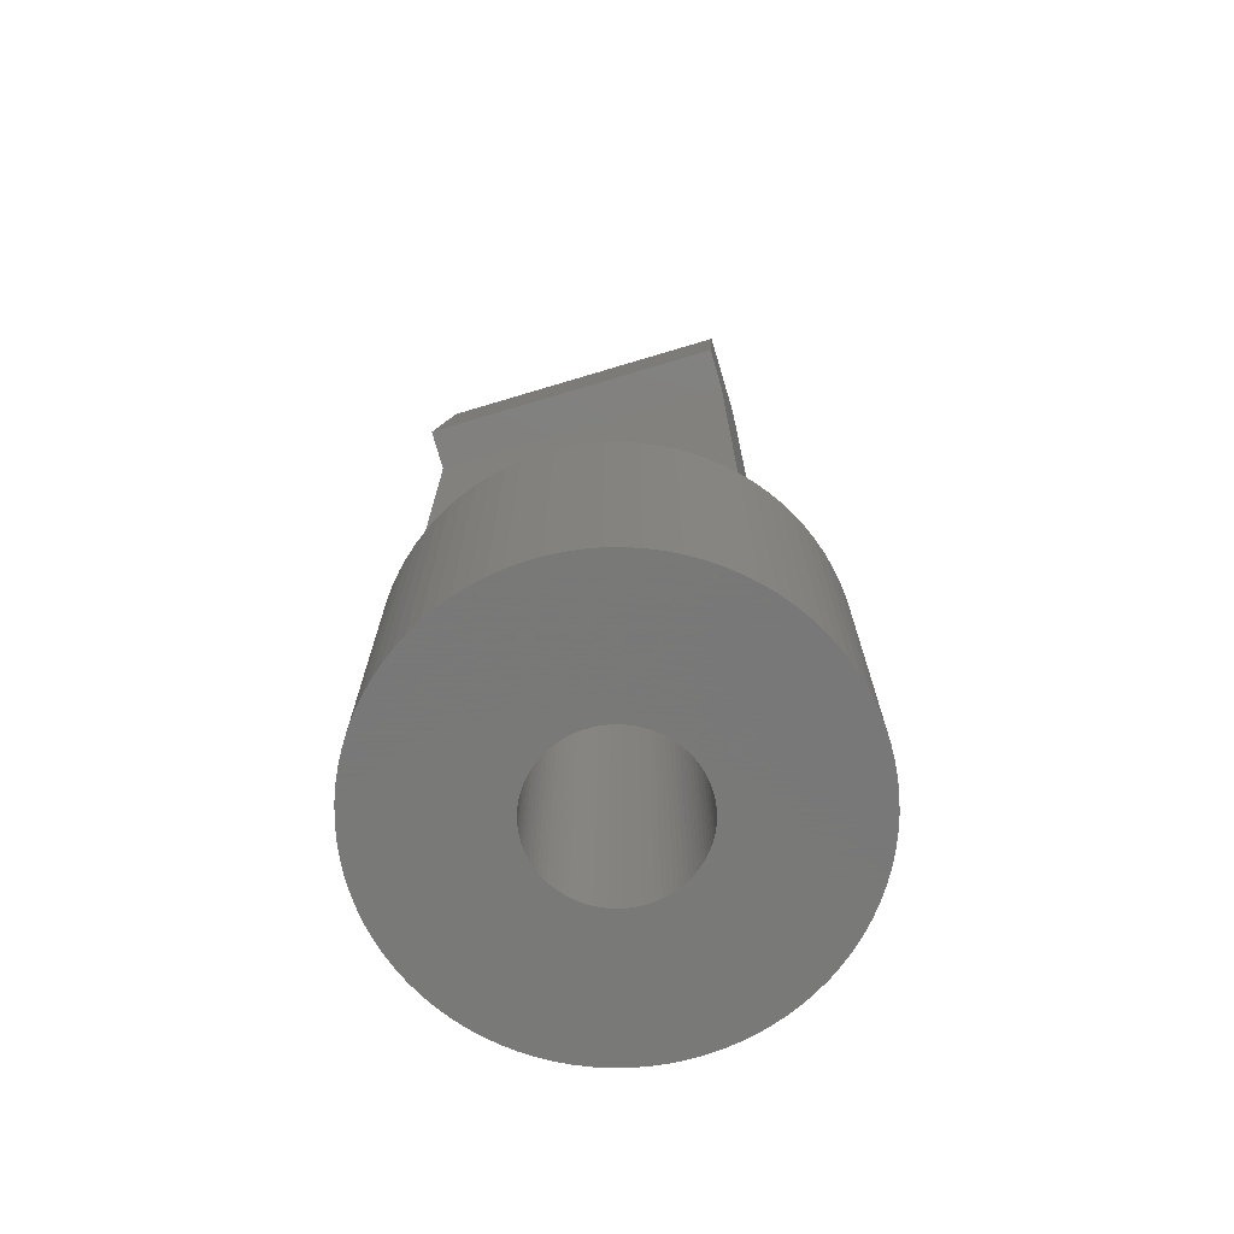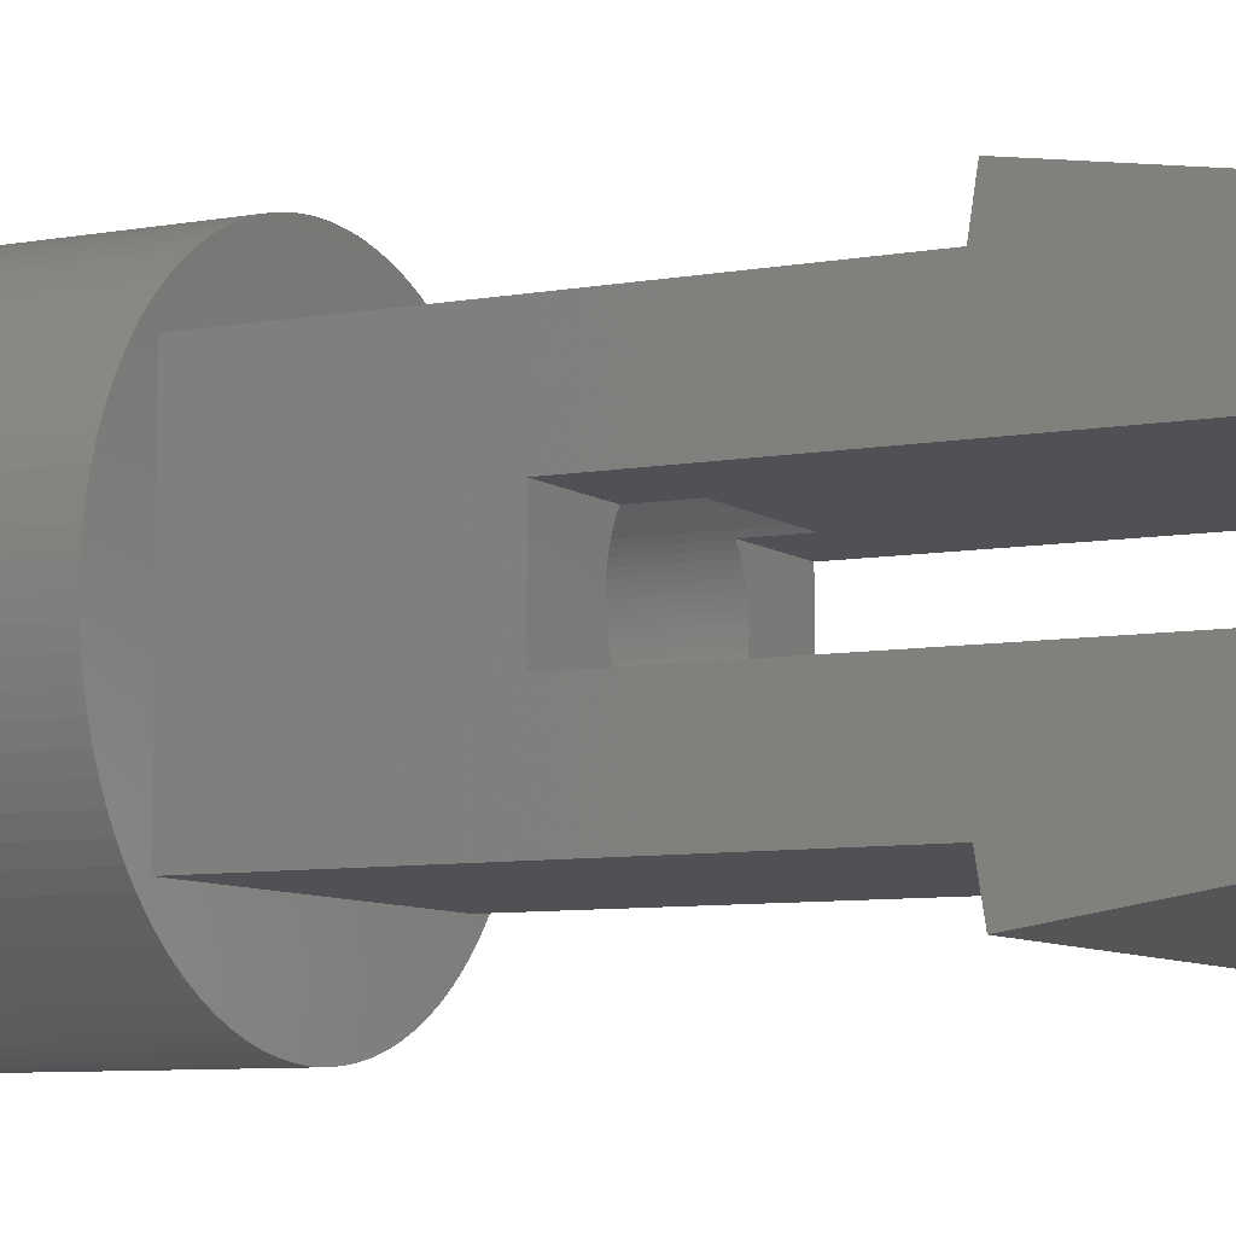
<metadata>
{"format":"stl","ext":"stl","renderer":"f3d","projection":"perspective","resolution":1024,"background":"white","views":[{"elev":-71.5,"azim":-163.3,"up":"+Z"},{"elev":-7.5,"azim":-62.2,"up":"+Y"}]}
</metadata>
<code>
# stl→obj: 400 verts, 800 faces
v -3.4 -3.785 18.01
v -3.4 -2.9 22.93
v -3.4 -2.9 17.87
v -3.4 -3.003 22.95
v -3.4 1 13
v -3.4 2.9 17.87
v -3.4 2.9 8.5
v -3.4 1 23
v -3.4 2.9 22.93
v -3.4 -1 13
v -3.4 -2.9 8.5
v -3.4 -1 23
v -3.4 -2.9 23
v -3.4 3.785 18.01
v -3.4 3.003 22.95
v -3.4 2.9 23
v 3.4 1 23
v 3.4 2.9 23
v 3.4 -2.9 23
v 3.4 -1 23
v 3.4 -2.9 22.93
v 3.4 2.9 22.93
v 3.4 2.9 17.87
v 3.4 1 13
v 3.4 2.9 8.5
v 3.4 -1 13
v 3.4 -2.9 17.87
v 3.4 -2.9 8.5
v 3.4 3.785 18.01
v 3.4 3.003 22.95
v 3.4 -3.785 18.01
v 3.4 -3.003 22.95
v 1.7 0 13
v 1.696 0.1186 13
v 1.683 0.2366 13
v 1.663 0.3534 13
v 1.634 0.4686 13
v 1.597 0.5814 13
v 1.553 0.6915 13
v 1.501 0.7981 13
v 1.442 0.9009 13
v 1.375 0.9992 13
v 1.375 1 13
v 1.696 -0.1186 13
v 1.683 -0.2366 13
v 1.663 -0.3534 13
v 1.634 -0.4686 13
v 1.597 -0.5814 13
v 1.553 -0.6915 13
v 1.501 -0.7981 13
v 1.442 -0.9009 13
v 1.375 -0.9992 13
v 1.375 -1 13
v -1.696 0.1186 13
v -1.7 0 13
v -1.683 0.2366 13
v -1.663 0.3534 13
v -1.634 0.4686 13
v -1.597 0.5814 13
v -1.553 0.6915 13
v -1.501 0.7981 13
v -1.442 0.9009 13
v -1.375 0.9992 13
v -1.375 1 13
v -1.696 -0.1186 13
v -1.683 -0.2366 13
v -1.663 -0.3534 13
v -1.634 -0.4686 13
v -1.597 -0.5814 13
v -1.553 -0.6915 13
v -1.501 -0.7981 13
v -1.442 -0.9009 13
v -1.375 -0.9992 13
v -1.375 -1 13
v -1.375 1 14
v 1.375 1 14
v 1.375 -1 14
v -1.375 -1 14
v 3.453 -3.334 8.5
v 3.677 -3.085 1.5
v 3.677 -3.085 8.5
v 3.453 -3.334 1.5
v 3.883 -2.821 8.5
v 4.071 -2.544 1.5
v 4.071 -2.544 8.5
v 3.883 -2.821 1.5
v -1.798 4.45 1.5
v -2.104 4.314 8.5
v -1.798 4.45 8.5
v -2.104 4.314 1.5
v -2.4 4.157 1.5
v -2.684 3.979 8.5
v -2.4 4.157 8.5
v -2.684 3.979 1.5
v -2.955 3.782 1.5
v -3.212 3.567 8.5
v -2.955 3.782 8.5
v -3.212 3.567 1.5
v 4.614 1.323 8.5
v 4.511 1.642 1.5
v 4.511 1.642 8.5
v 4.614 1.323 1.5
v -1.161 4.657 1.5
v -1.483 4.565 8.5
v -1.161 4.657 8.5
v -1.483 4.565 1.5
v -2.4 -4.157 1.5
v -2.104 -4.314 8.5
v -2.4 -4.157 8.5
v -2.104 -4.314 1.5
v -4.614 1.323 1.5
v -4.511 1.642 8.5
v -4.511 1.642 1.5
v -4.614 1.323 8.5
v 4.238 -2.253 1.5
v 4.238 -2.253 8.5
v -3.883 2.821 1.5
v -3.677 3.085 8.5
v -3.677 3.085 1.5
v -3.883 2.821 8.5
v -4.695 -0.998 1.5
v -4.753 -0.668 8.5
v -4.753 -0.668 1.5
v -4.695 -0.998 8.5
v 1.483 -4.565 1.5
v 1.798 -4.45 8.5
v 1.483 -4.565 8.5
v 1.798 -4.45 1.5
v 4.8 0 8.5
v 4.788 0.3348 8.5
v 4.753 0.668 8.5
v 4.695 0.998 8.5
v 4.788 -0.3348 8.5
v 4.753 -0.668 8.5
v 4.695 -0.998 8.5
v 4.385 1.952 8.5
v 4.614 -1.323 8.5
v 4.238 2.253 8.5
v 4.511 -1.642 8.5
v 4.071 2.544 8.5
v 4.385 -1.952 8.5
v 3.883 2.821 8.5
v 3.677 3.085 8.5
v 3.453 3.334 8.5
v 3.212 3.567 8.5
v 2.955 3.782 8.5
v 2.684 3.979 8.5
v 2.4 4.157 8.5
v 2.104 4.314 8.5
v 1.798 4.45 8.5
v 1.483 4.565 8.5
v 1.161 4.657 8.5
v 0.8335 4.727 8.5
v 0.5017 4.774 8.5
v 0.1675 4.797 8.5
v -0.1675 4.797 8.5
v -0.5017 4.774 8.5
v -0.8335 4.727 8.5
v -3.453 3.334 8.5
v 3.212 -3.567 8.5
v 2.955 -3.782 8.5
v 2.684 -3.979 8.5
v 2.4 -4.157 8.5
v 2.104 -4.314 8.5
v 1.161 -4.657 8.5
v 0.8335 -4.727 8.5
v 0.5017 -4.774 8.5
v 0.1675 -4.797 8.5
v -0.1675 -4.797 8.5
v -0.5017 -4.774 8.5
v -0.8335 -4.727 8.5
v -1.161 -4.657 8.5
v -1.483 -4.565 8.5
v -1.798 -4.45 8.5
v -2.684 -3.979 8.5
v -2.955 -3.782 8.5
v -3.212 -3.567 8.5
v -3.453 -3.334 8.5
v -4.071 2.544 8.5
v -3.677 -3.085 8.5
v -4.238 2.253 8.5
v -3.883 -2.821 8.5
v -4.385 1.952 8.5
v -4.071 -2.544 8.5
v -4.238 -2.253 8.5
v -4.385 -1.952 8.5
v -4.695 0.998 8.5
v -4.511 -1.642 8.5
v -4.753 0.668 8.5
v -4.614 -1.323 8.5
v -4.788 0.3348 8.5
v -4.8 0 8.5
v -4.788 -0.3348 8.5
v 4.071 2.544 1.5
v 4.238 2.253 1.5
v 4.511 -1.642 1.5
v 4.385 -1.952 1.5
v -4.238 -2.253 1.5
v -4.385 -1.952 1.5
v 1.7 0 1.5
v 4.8 0 1.5
v 4.788 -0.3348 1.5
v 1.696 -0.1186 1.5
v 4.753 -0.668 1.5
v 4.788 0.3348 1.5
v 1.683 -0.2366 1.5
v 4.695 -0.998 1.5
v 1.696 0.1186 1.5
v 1.663 -0.3534 1.5
v 4.614 -1.323 1.5
v 4.753 0.668 1.5
v 1.634 -0.4686 1.5
v 1.683 0.2366 1.5
v 1.597 -0.5814 1.5
v 4.695 0.998 1.5
v 1.553 -0.6915 1.5
v 1.663 0.3534 1.5
v 1.501 -0.7981 1.5
v 1.442 -0.9009 1.5
v 1.634 0.4686 1.5
v 1.375 -0.9992 1.5
v 1.302 -1.093 1.5
v 1.597 0.5814 1.5
v 1.223 -1.181 1.5
v 3.212 -3.567 1.5
v 4.385 1.952 1.5
v 1.138 -1.263 1.5
v 2.955 -3.782 1.5
v 1.553 0.6915 1.5
v 1.047 -1.34 1.5
v 2.684 -3.979 1.5
v 0.9506 -1.409 1.5
v 2.4 -4.157 1.5
v 1.501 0.7981 1.5
v 0.85 -1.472 1.5
v 2.104 -4.314 1.5
v 0.7452 -1.528 1.5
v 1.442 0.9009 1.5
v 3.883 2.821 1.5
v 0.6368 -1.576 1.5
v 0.5253 -1.617 1.5
v 1.161 -4.657 1.5
v 0.4113 -1.649 1.5
v 0.8335 -4.727 1.5
v 0.2952 -1.674 1.5
v 0.5017 -4.774 1.5
v 0.1777 -1.691 1.5
v 0.1675 -4.797 1.5
v 0.05933 -1.699 1.5
v -0.05933 -1.699 1.5
v -0.1675 -4.797 1.5
v -0.1777 -1.691 1.5
v -0.5017 -4.774 1.5
v -0.2952 -1.674 1.5
v -0.8335 -4.727 1.5
v -0.4113 -1.649 1.5
v -1.161 -4.657 1.5
v -0.5253 -1.617 1.5
v -1.483 -4.565 1.5
v -0.6368 -1.576 1.5
v -1.798 -4.45 1.5
v -0.7452 -1.528 1.5
v -0.85 -1.472 1.5
v -0.9506 -1.409 1.5
v -2.684 -3.979 1.5
v -1.047 -1.34 1.5
v -2.955 -3.782 1.5
v -1.138 -1.263 1.5
v -3.212 -3.567 1.5
v -1.223 -1.181 1.5
v -3.453 -3.334 1.5
v -1.302 -1.093 1.5
v -3.677 -3.085 1.5
v -1.375 -0.9992 1.5
v -3.883 -2.821 1.5
v -1.442 -0.9009 1.5
v 1.375 0.9992 1.5
v 3.677 3.085 1.5
v 1.302 1.093 1.5
v 3.453 3.334 1.5
v 1.223 1.181 1.5
v 3.212 3.567 1.5
v 1.138 1.263 1.5
v 2.955 3.782 1.5
v 1.047 1.34 1.5
v 2.684 3.979 1.5
v 0.9506 1.409 1.5
v 2.4 4.157 1.5
v 0.85 1.472 1.5
v 2.104 4.314 1.5
v 0.7452 1.528 1.5
v 1.798 4.45 1.5
v 0.6368 1.576 1.5
v 1.483 4.565 1.5
v 0.5253 1.617 1.5
v 1.161 4.657 1.5
v 0.4113 1.649 1.5
v 0.8335 4.727 1.5
v 0.2952 1.674 1.5
v 0.5017 4.774 1.5
v 0.1777 1.691 1.5
v 0.1675 4.797 1.5
v 0.05933 1.699 1.5
v -0.05933 1.699 1.5
v -0.1675 4.797 1.5
v -0.1777 1.691 1.5
v -0.5017 4.774 1.5
v -0.2952 1.674 1.5
v -0.8335 4.727 1.5
v -0.4113 1.649 1.5
v -0.5253 1.617 1.5
v -0.6368 1.576 1.5
v -0.7452 1.528 1.5
v -0.85 1.472 1.5
v -0.9506 1.409 1.5
v -1.047 1.34 1.5
v -1.138 1.263 1.5
v -1.223 1.181 1.5
v -3.453 3.334 1.5
v -1.302 1.093 1.5
v -1.375 0.9992 1.5
v -1.442 0.9009 1.5
v -4.071 2.544 1.5
v -1.501 0.7981 1.5
v -4.238 2.253 1.5
v -1.553 0.6915 1.5
v -4.385 1.952 1.5
v -1.597 0.5814 1.5
v -1.634 0.4686 1.5
v -1.663 0.3534 1.5
v -4.695 0.998 1.5
v -1.683 0.2366 1.5
v -4.753 0.668 1.5
v -1.696 0.1186 1.5
v -4.788 0.3348 1.5
v -1.7 0 1.5
v -4.071 -2.544 1.5
v -1.501 -0.7981 1.5
v -1.553 -0.6915 1.5
v -1.597 -0.5814 1.5
v -4.511 -1.642 1.5
v -1.634 -0.4686 1.5
v -4.614 -1.323 1.5
v -1.663 -0.3534 1.5
v -1.683 -0.2366 1.5
v -1.696 -0.1186 1.5
v -4.788 -0.3348 1.5
v -4.8 0 1.5
v 0.6368 1.576 14
v 0.5253 1.617 14
v 0.4113 1.649 14
v -0.2952 -1.674 14
v -0.1777 -1.691 14
v -0.1777 1.691 14
v -0.2952 1.674 14
v -1.138 1.263 14
v -1.223 1.181 14
v -0.05933 -1.699 14
v 1.302 1.093 14
v -0.9506 1.409 14
v -1.047 1.34 14
v -1.302 -1.093 14
v 0.4113 -1.649 14
v 0.5253 -1.617 14
v 1.223 1.181 14
v 1.138 1.263 14
v 1.047 1.34 14
v 0.9506 1.409 14
v 0.85 1.472 14
v 0.7452 1.528 14
v 0.2952 1.674 14
v 0.1777 1.691 14
v 0.05933 1.699 14
v -0.05933 1.699 14
v -0.4113 1.649 14
v -0.5253 1.617 14
v -0.6368 1.576 14
v -0.7452 1.528 14
v -0.85 1.472 14
v -1.302 1.093 14
v 1.223 -1.181 14
v 1.302 -1.093 14
v 1.138 -1.263 14
v 1.047 -1.34 14
v 0.9506 -1.409 14
v 0.85 -1.472 14
v 0.7452 -1.528 14
v 0.6368 -1.576 14
v 0.2952 -1.674 14
v 0.1777 -1.691 14
v 0.05933 -1.699 14
v -0.4113 -1.649 14
v -0.5253 -1.617 14
v -0.6368 -1.576 14
v -0.7452 -1.528 14
v -0.85 -1.472 14
v -0.9506 -1.409 14
v -1.047 -1.34 14
v -1.138 -1.263 14
v -1.223 -1.181 14
f 1 2 3
f 2 1 4
f 5 6 7
f 8 6 5
f 6 8 9
f 7 10 5
f 11 10 7
f 3 10 11
f 10 3 12
f 2 12 3
f 12 2 13
f 9 14 6
f 14 9 15
f 9 8 16
f 16 17 18
f 17 16 8
f 12 19 20
f 19 12 13
f 21 20 19
f 17 22 18
f 22 17 23
f 23 17 24
f 23 24 25
f 26 25 24
f 27 20 21
f 20 27 26
f 26 28 25
f 28 26 27
f 22 29 30
f 29 22 23
f 31 21 32
f 21 31 27
f 22 16 18
f 16 22 9
f 25 6 23
f 6 25 7
f 2 19 13
f 19 2 21
f 11 27 3
f 27 11 28
f 24 33 26
f 24 34 33
f 24 35 34
f 24 36 35
f 24 37 36
f 24 38 37
f 24 39 38
f 24 40 39
f 24 41 40
f 24 42 41
f 42 24 43
f 44 26 33
f 45 26 44
f 46 26 45
f 47 26 46
f 48 26 47
f 49 26 48
f 50 26 49
f 51 26 50
f 52 26 51
f 26 52 53
f 54 5 55
f 56 5 54
f 57 5 56
f 58 5 57
f 59 5 58
f 60 5 59
f 61 5 60
f 62 5 61
f 63 5 62
f 5 63 64
f 10 55 5
f 55 10 65
f 65 10 66
f 66 10 67
f 67 10 68
f 68 10 69
f 69 10 70
f 70 10 71
f 71 10 72
f 72 10 73
f 73 10 74
f 8 75 17
f 5 75 8
f 75 5 64
f 76 17 75
f 24 76 43
f 76 24 17
f 20 77 12
f 26 77 20
f 77 26 53
f 78 12 77
f 10 78 74
f 78 10 12
f 79 80 81
f 80 79 82
f 83 84 85
f 84 83 86
f 87 88 89
f 88 87 90
f 91 92 93
f 92 91 94
f 95 96 97
f 96 95 98
f 99 100 101
f 100 99 102
f 103 104 105
f 104 103 106
f 107 108 109
f 108 107 110
f 111 112 113
f 112 111 114
f 85 115 116
f 115 85 84
f 106 89 104
f 89 106 87
f 117 118 119
f 118 117 120
f 121 122 123
f 122 121 124
f 125 126 127
f 126 125 128
f 25 129 130
f 25 130 131
f 28 129 25
f 25 131 132
f 129 28 133
f 25 132 99
f 133 28 134
f 25 99 101
f 134 28 135
f 25 101 136
f 135 28 137
f 25 136 138
f 137 28 139
f 25 138 140
f 139 28 141
f 25 140 142
f 141 28 116
f 25 142 143
f 116 28 85
f 25 143 144
f 85 28 83
f 83 28 81
f 145 25 144
f 146 25 145
f 147 25 146
f 148 25 147
f 149 25 148
f 150 25 149
f 151 25 150
f 152 25 151
f 153 25 152
f 154 25 153
f 155 25 154
f 156 25 155
f 7 156 157
f 7 157 158
f 7 158 105
f 7 105 104
f 7 104 89
f 7 89 88
f 7 88 93
f 7 93 92
f 7 92 97
f 7 97 96
f 156 7 25
f 118 7 159
f 159 7 96
f 81 28 79
f 28 160 79
f 28 161 160
f 28 162 161
f 28 163 162
f 28 164 163
f 28 126 164
f 28 127 126
f 28 165 127
f 28 166 165
f 28 167 166
f 28 168 167
f 28 169 168
f 11 169 28
f 169 11 170
f 170 11 171
f 171 11 172
f 172 11 173
f 173 11 174
f 174 11 108
f 108 11 109
f 109 11 175
f 175 11 176
f 176 11 177
f 11 178 177
f 120 7 118
f 179 7 120
f 11 180 178
f 181 7 179
f 11 182 180
f 183 7 181
f 11 184 182
f 112 7 183
f 11 185 184
f 114 7 112
f 11 186 185
f 187 7 114
f 11 188 186
f 189 7 187
f 11 190 188
f 191 7 189
f 11 124 190
f 192 7 191
f 11 122 124
f 7 192 11
f 11 193 122
f 11 192 193
f 138 194 140
f 194 138 195
f 141 196 139
f 196 141 197
f 198 186 199
f 186 198 185
f 200 201 202
f 203 202 204
f 201 200 205
f 206 204 207
f 208 205 200
f 209 207 210
f 205 208 211
f 212 210 196
f 213 211 208
f 214 196 197
f 211 213 215
f 216 197 115
f 217 215 213
f 218 115 84
f 215 217 102
f 219 84 86
f 220 102 217
f 221 86 80
f 102 220 100
f 222 80 82
f 223 100 220
f 224 82 225
f 100 223 226
f 227 225 228
f 229 226 223
f 230 228 231
f 226 229 195
f 232 231 233
f 234 195 229
f 235 233 236
f 195 234 194
f 237 236 128
f 238 194 234
f 194 238 239
f 202 203 200
f 204 206 203
f 207 209 206
f 210 212 209
f 196 214 212
f 197 216 214
f 115 218 216
f 240 128 125
f 84 219 218
f 86 221 219
f 80 222 221
f 82 224 222
f 241 125 242
f 225 227 224
f 228 230 227
f 231 232 230
f 233 235 232
f 243 242 244
f 236 237 235
f 128 240 237
f 125 241 240
f 245 244 246
f 242 243 241
f 244 245 243
f 246 247 245
f 248 247 246
f 248 249 247
f 248 250 249
f 251 250 248
f 251 252 250
f 253 252 251
f 252 253 254
f 255 254 253
f 254 255 256
f 257 256 255
f 256 257 258
f 259 258 257
f 258 259 260
f 261 260 259
f 260 261 262
f 110 262 261
f 262 110 263
f 107 263 110
f 263 107 264
f 265 264 107
f 264 265 266
f 267 266 265
f 266 267 268
f 269 268 267
f 268 269 270
f 271 270 269
f 270 271 272
f 273 272 271
f 272 273 274
f 274 275 276
f 275 274 273
f 277 239 238
f 239 277 278
f 279 278 277
f 278 279 280
f 281 280 279
f 280 281 282
f 283 282 281
f 282 283 284
f 285 284 283
f 284 285 286
f 287 286 285
f 286 287 288
f 289 288 287
f 288 289 290
f 291 290 289
f 290 291 292
f 293 292 291
f 292 293 294
f 295 294 293
f 294 295 296
f 297 296 295
f 296 297 298
f 299 298 297
f 298 299 300
f 301 300 299
f 301 302 300
f 303 302 301
f 304 302 303
f 304 305 302
f 306 305 304
f 307 306 308
f 309 308 310
f 306 307 305
f 103 310 311
f 106 311 312
f 87 312 313
f 308 309 307
f 90 313 314
f 91 314 315
f 94 315 316
f 95 316 317
f 310 103 309
f 98 317 318
f 319 318 320
f 119 320 321
f 117 321 322
f 311 106 103
f 323 322 324
f 325 324 326
f 327 326 328
f 113 328 329
f 111 329 330
f 331 330 332
f 333 332 334
f 312 87 106
f 335 334 336
f 337 276 275
f 276 337 338
f 313 90 87
f 198 338 337
f 314 91 90
f 338 198 339
f 315 94 91
f 199 339 198
f 316 95 94
f 339 199 340
f 317 98 95
f 341 340 199
f 318 319 98
f 340 341 342
f 320 119 319
f 343 342 341
f 321 117 119
f 342 343 344
f 322 323 117
f 121 344 343
f 324 325 323
f 344 121 345
f 326 327 325
f 123 345 121
f 328 113 327
f 345 123 346
f 329 111 113
f 347 346 123
f 330 331 111
f 346 347 336
f 332 333 331
f 348 336 347
f 334 335 333
f 336 348 335
f 296 153 152
f 153 296 298
f 305 157 156
f 157 305 307
f 253 169 170
f 169 253 251
f 139 210 137
f 210 139 196
f 128 164 126
f 164 128 236
f 292 151 150
f 151 292 294
f 331 114 111
f 114 331 187
f 323 120 117
f 120 323 179
f 347 192 348
f 192 347 193
f 327 181 325
f 181 327 183
f 348 191 335
f 191 348 192
f 267 175 176
f 175 267 265
f 133 201 129
f 201 133 202
f 325 179 323
f 179 325 181
f 257 171 172
f 171 257 255
f 343 124 121
f 124 343 190
f 110 174 108
f 174 110 261
f 290 150 149
f 150 290 292
f 259 172 173
f 172 259 257
f 132 102 99
f 102 132 215
f 341 190 343
f 190 341 188
f 286 148 147
f 148 286 288
f 271 180 273
f 180 271 178
f 280 145 144
f 145 280 282
f 140 239 142
f 239 140 194
f 131 215 132
f 215 131 211
f 335 189 333
f 189 335 191
f 233 162 163
f 162 233 231
f 333 187 331
f 187 333 189
f 271 177 178
f 177 271 269
f 309 105 158
f 105 309 103
f 98 159 96
f 159 98 319
f 129 205 130
f 205 129 201
f 94 97 92
f 97 94 95
f 225 79 160
f 79 225 82
f 265 109 175
f 109 265 107
f 294 152 151
f 152 294 296
f 242 127 165
f 127 242 125
f 298 154 153
f 154 298 300
f 269 176 177
f 176 269 267
f 143 280 144
f 280 143 278
f 123 193 347
f 193 123 122
f 302 156 155
f 156 302 305
f 90 93 88
f 93 90 91
f 300 155 154
f 155 300 302
f 275 184 337
f 184 275 182
f 282 146 145
f 146 282 284
f 255 170 171
f 170 255 253
f 261 173 174
f 173 261 259
f 81 86 83
f 86 81 80
f 137 207 135
f 207 137 210
f 113 183 327
f 183 113 112
f 248 167 168
f 167 248 246
f 142 278 143
f 278 142 239
f 231 161 162
f 161 231 228
f 101 226 136
f 226 101 100
f 288 149 148
f 149 288 290
f 337 185 198
f 185 337 184
f 307 158 157
f 158 307 309
f 251 168 169
f 168 251 248
f 228 160 161
f 160 228 225
f 273 182 275
f 182 273 180
f 134 202 133
f 202 134 204
f 284 147 146
f 147 284 286
f 130 211 131
f 211 130 205
f 135 204 134
f 204 135 207
f 116 197 141
f 197 116 115
f 119 159 319
f 159 119 118
f 236 163 164
f 163 236 233
f 199 188 341
f 188 199 186
f 136 195 138
f 195 136 226
f 244 165 166
f 165 244 242
f 246 166 167
f 166 246 244
f 15 22 30
f 22 15 9
f 29 15 30
f 15 29 14
f 6 29 23
f 29 6 14
f 1 27 31
f 27 1 3
f 2 32 21
f 32 2 4
f 1 32 4
f 32 1 31
f 295 349 350
f 349 295 293
f 54 332 56
f 332 54 334
f 55 334 54
f 334 55 336
f 60 324 61
f 324 60 326
f 297 350 351
f 350 297 295
f 72 338 71
f 338 72 276
f 252 352 353
f 352 252 254
f 308 354 355
f 354 308 306
f 318 356 357
f 356 318 317
f 250 353 358
f 353 250 252
f 279 43 359
f 277 43 279
f 43 277 42
f 359 43 76
f 316 360 361
f 360 316 315
f 57 329 58
f 329 57 330
f 317 361 356
f 361 317 316
f 70 340 69
f 340 70 339
f 73 276 72
f 276 73 274
f 65 336 55
f 336 65 346
f 220 38 223
f 38 220 37
f 78 362 74
f 74 274 73
f 272 74 362
f 74 272 274
f 241 363 364
f 363 241 243
f 76 365 359
f 76 366 365
f 76 367 366
f 76 368 367
f 76 369 368
f 76 370 369
f 76 349 370
f 76 350 349
f 76 351 350
f 76 371 351
f 76 372 371
f 76 373 372
f 76 374 373
f 76 354 374
f 76 355 354
f 76 375 355
f 76 376 375
f 76 377 376
f 76 378 377
f 76 379 378
f 76 360 379
f 76 361 360
f 76 356 361
f 76 357 356
f 76 380 357
f 380 76 75
f 381 77 382
f 383 77 381
f 384 77 383
f 385 77 384
f 386 77 385
f 387 77 386
f 388 77 387
f 364 77 388
f 363 77 364
f 389 77 363
f 390 77 389
f 391 77 390
f 358 77 391
f 353 77 358
f 352 77 353
f 392 77 352
f 393 77 392
f 394 77 393
f 395 77 394
f 396 77 395
f 397 77 396
f 398 77 397
f 399 77 398
f 400 77 399
f 362 77 400
f 77 362 78
f 69 342 68
f 342 69 340
f 234 41 238
f 41 234 40
f 208 35 213
f 35 208 34
f 268 400 399
f 400 268 270
f 212 46 209
f 46 212 47
f 58 328 59
f 328 58 329
f 249 358 391
f 358 249 250
f 217 37 220
f 37 217 36
f 214 47 212
f 47 214 48
f 254 392 352
f 392 254 256
f 310 355 375
f 355 310 308
f 258 394 393
f 394 258 260
f 221 51 219
f 51 221 52
f 314 378 379
f 378 314 313
f 262 396 395
f 396 262 263
f 71 339 70
f 339 71 338
f 303 372 373
f 372 303 301
f 311 375 376
f 375 311 310
f 315 379 360
f 379 315 314
f 235 387 386
f 387 235 237
f 304 373 374
f 373 304 303
f 256 393 392
f 393 256 258
f 218 49 216
f 49 218 50
f 67 345 66
f 345 67 344
f 240 364 388
f 364 240 241
f 203 33 200
f 33 203 44
f 62 321 63
f 321 62 322
f 301 371 372
f 371 301 299
f 61 322 62
f 322 61 324
f 230 385 384
f 385 230 232
f 206 44 203
f 44 206 45
f 66 346 65
f 346 66 345
f 283 365 366
f 365 283 281
f 306 374 354
f 374 306 304
f 68 344 67
f 344 68 342
f 380 318 357
f 318 380 320
f 289 368 369
f 368 289 287
f 400 272 362
f 272 400 270
f 245 390 389
f 390 245 247
f 291 369 370
f 369 291 289
f 229 40 234
f 40 229 39
f 209 45 206
f 45 209 46
f 260 395 394
f 395 260 262
f 64 380 75
f 380 64 320
f 63 320 64
f 320 63 321
f 247 391 390
f 391 247 249
f 224 382 222
f 382 224 381
f 313 377 378
f 377 313 312
f 312 376 377
f 376 312 311
f 293 370 349
f 370 293 291
f 59 326 60
f 326 59 328
f 56 330 57
f 330 56 332
f 299 351 371
f 351 299 297
f 216 48 214
f 48 216 49
f 223 39 229
f 39 223 38
f 263 397 396
f 397 263 264
f 221 53 52
f 222 53 221
f 382 53 222
f 53 382 77
f 213 36 217
f 36 213 35
f 243 389 363
f 389 243 245
f 219 50 218
f 50 219 51
f 200 34 208
f 34 200 33
f 279 365 281
f 365 279 359
f 238 42 277
f 42 238 41
f 266 399 398
f 399 266 268
f 227 384 383
f 384 227 230
f 237 388 387
f 388 237 240
f 285 366 367
f 366 285 283
f 287 367 368
f 367 287 285
f 264 398 397
f 398 264 266
f 224 383 381
f 383 224 227
f 232 386 385
f 386 232 235

</code>
